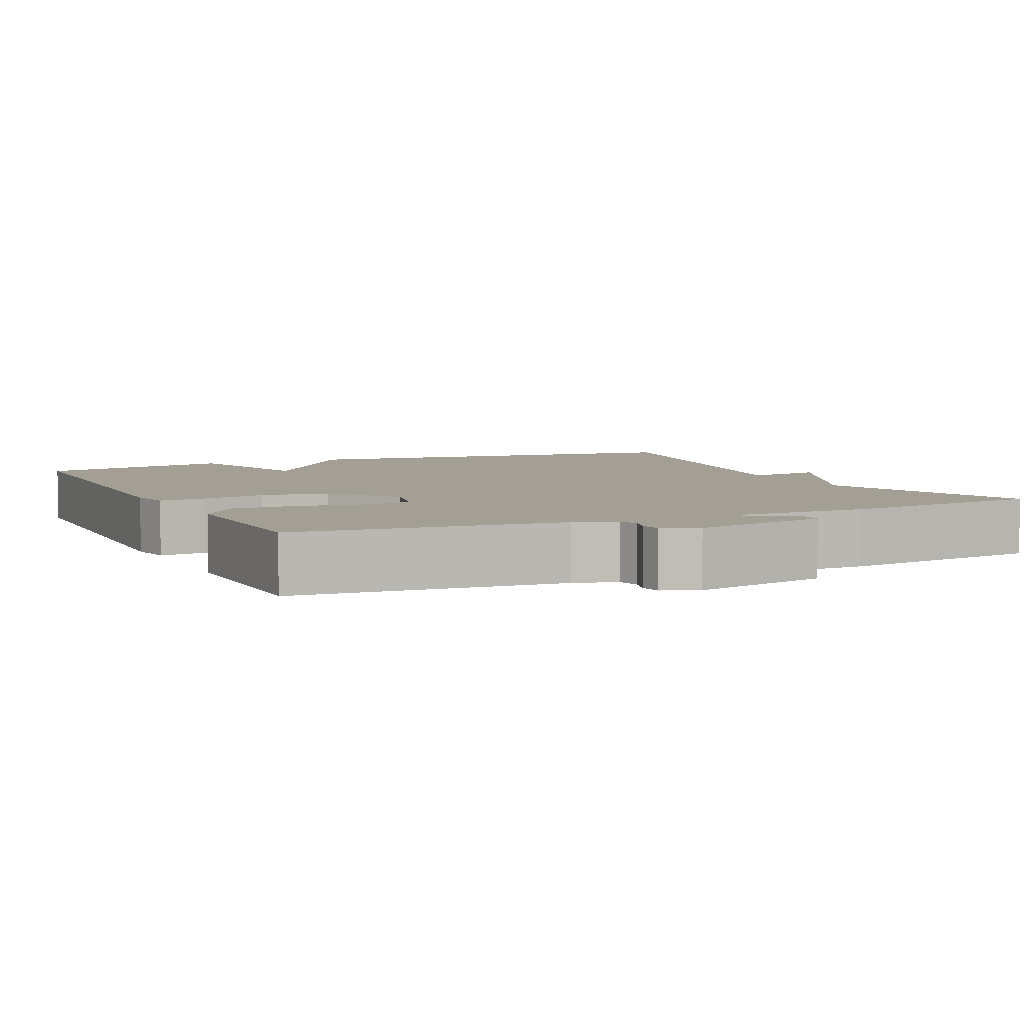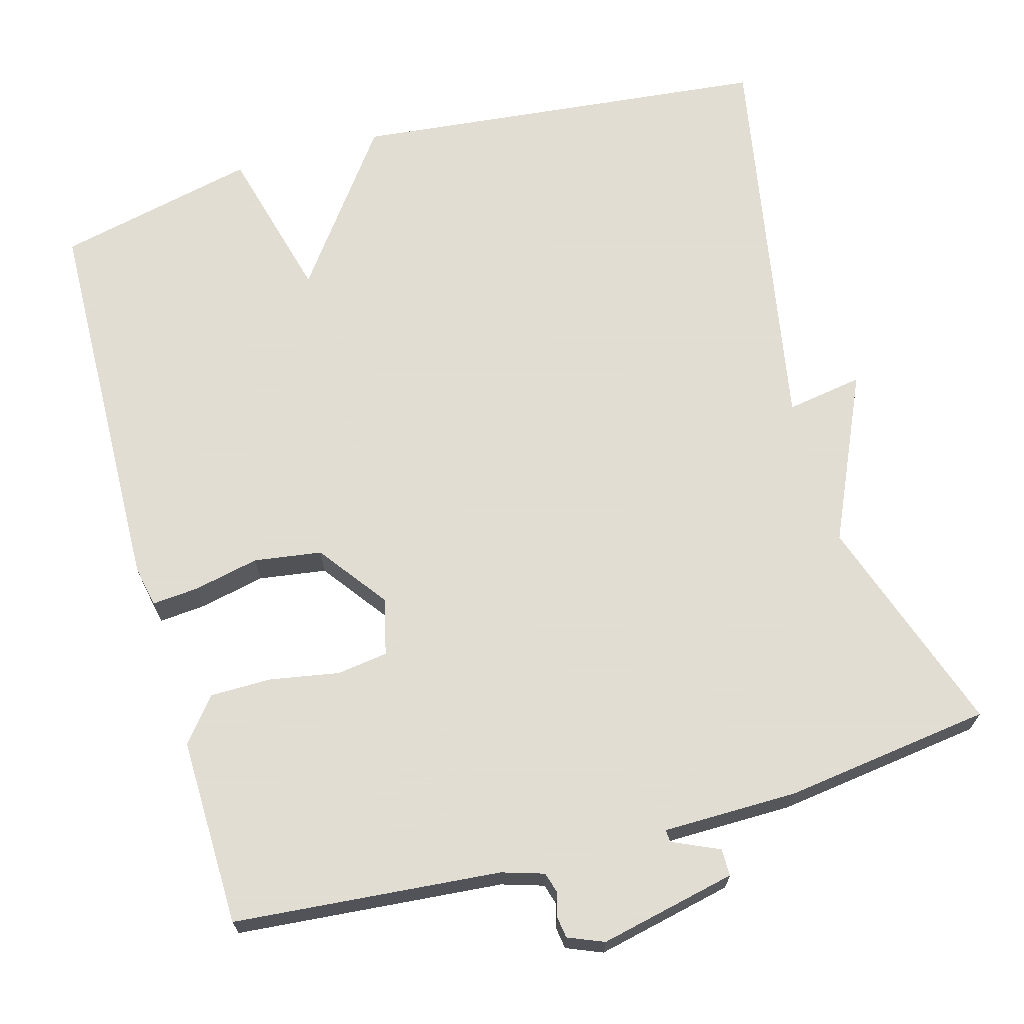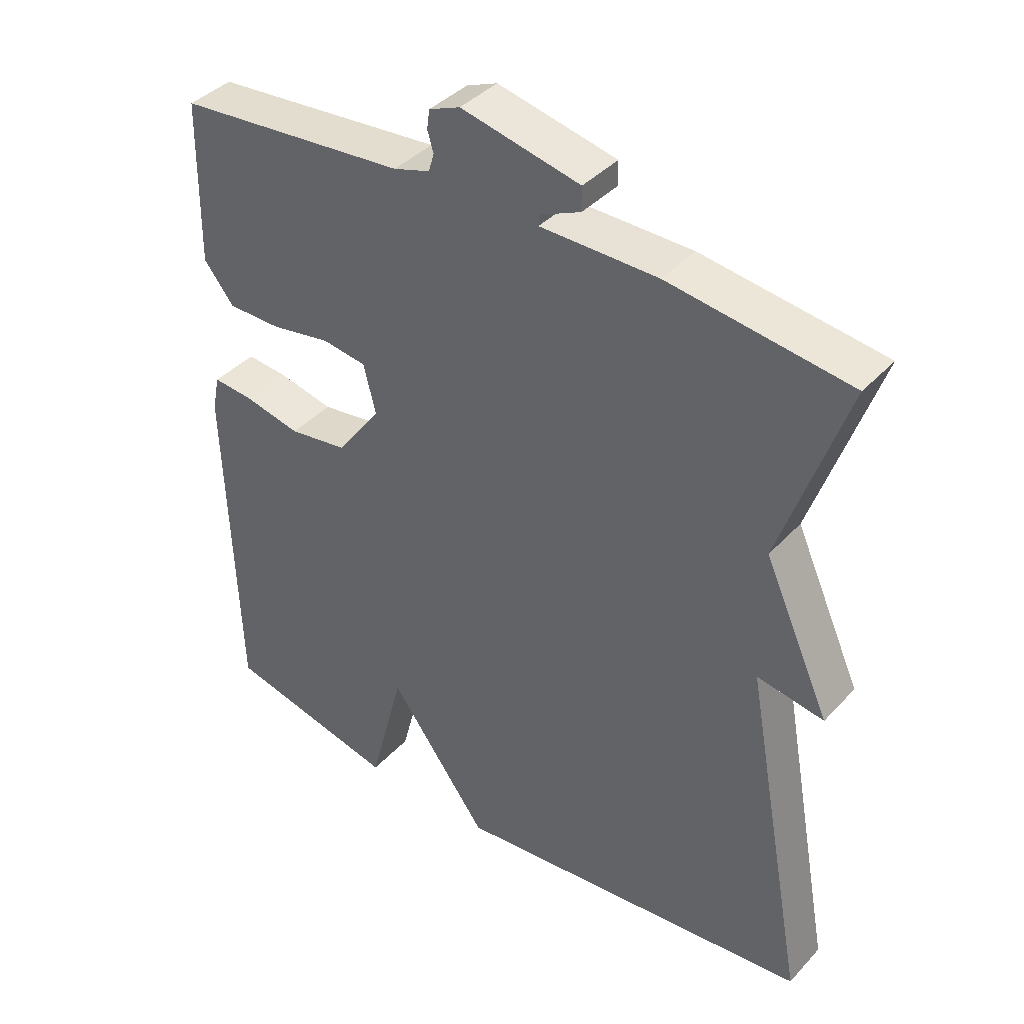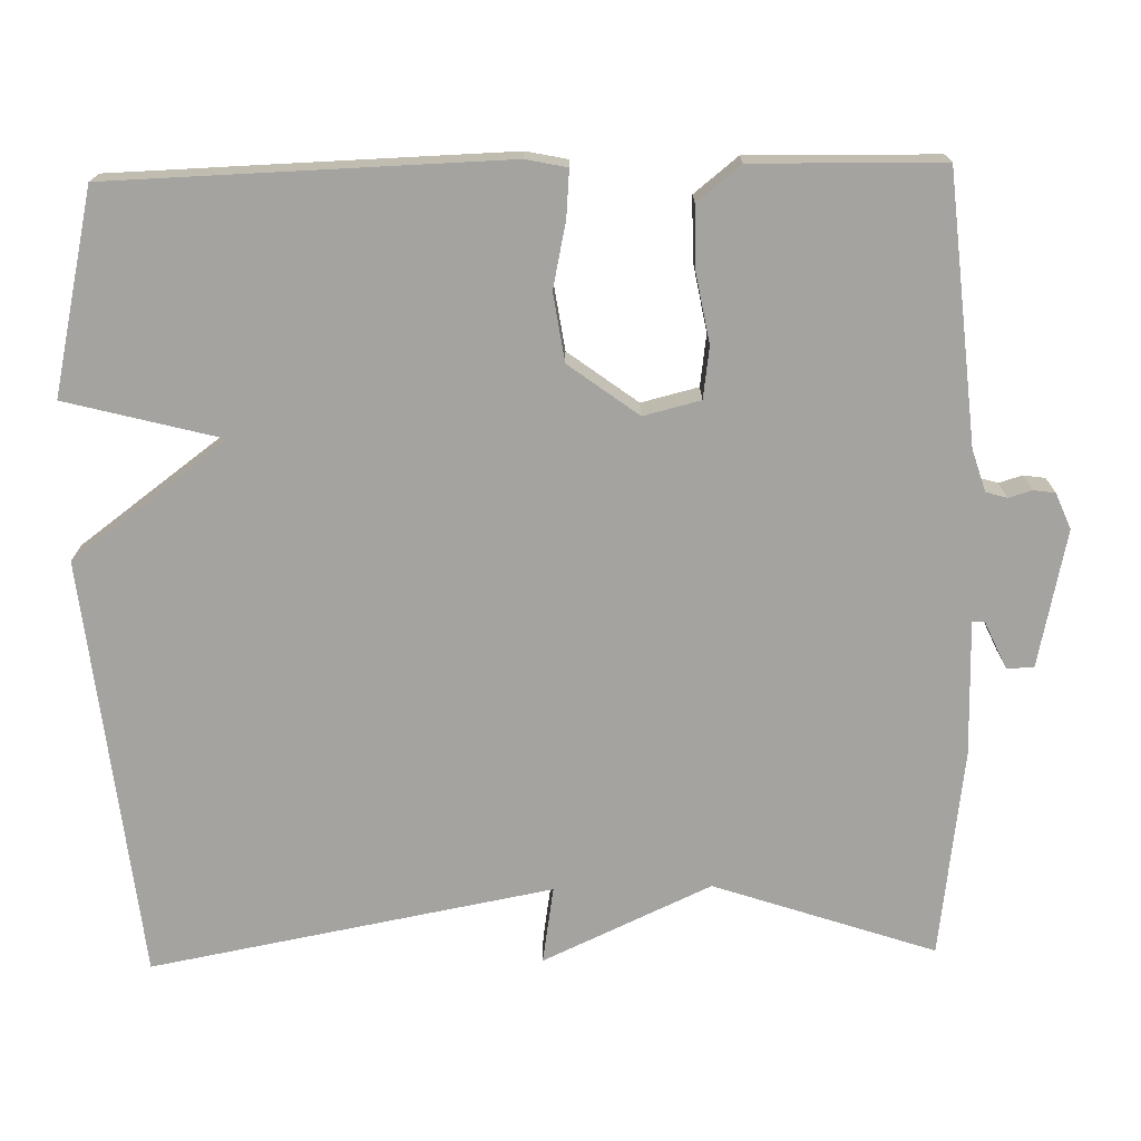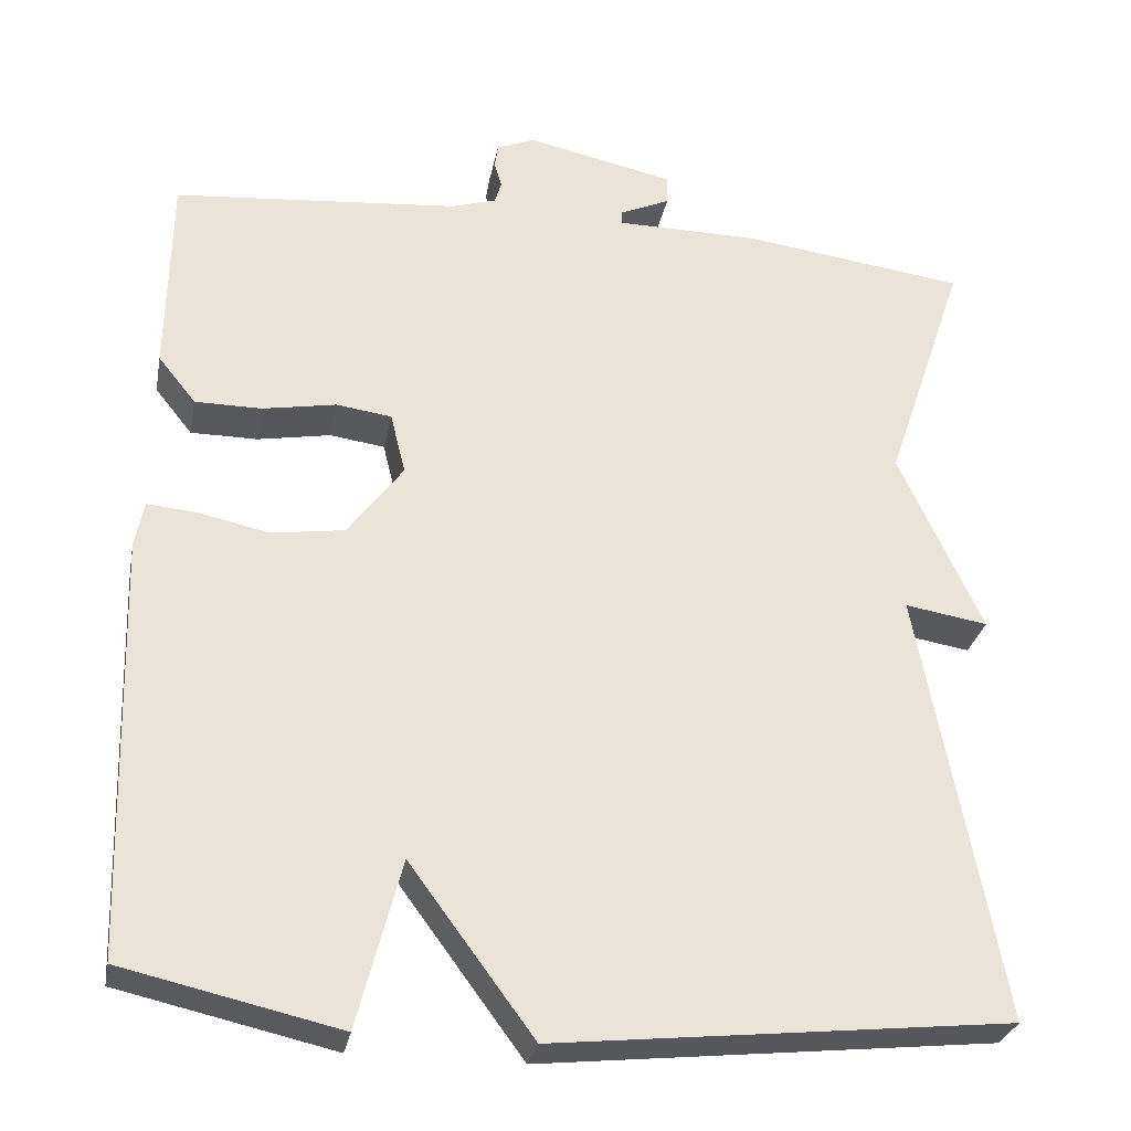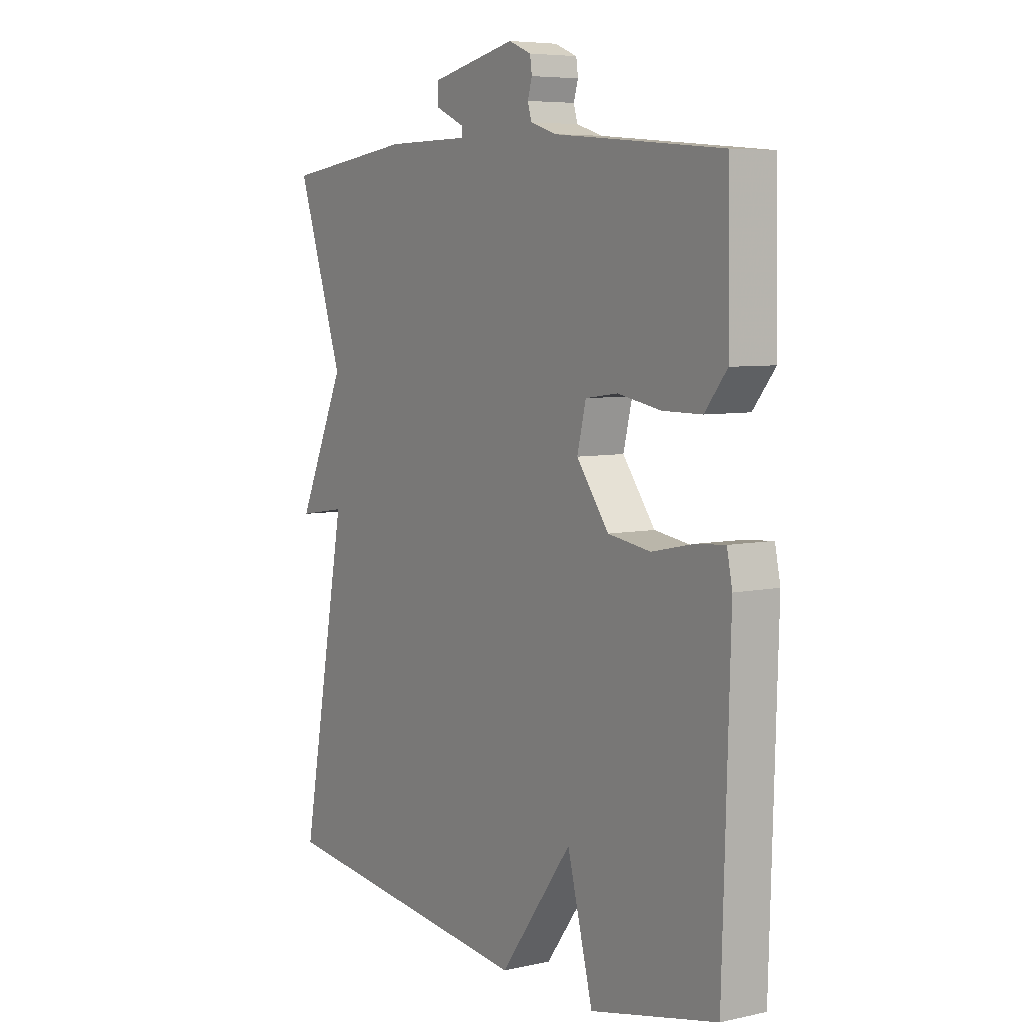
<metadata>
{"format":"obj","ext":"obj","renderer":"f3d","projection":"perspective","resolution":1024,"background":"white","views":[{"elev":5.3,"azim":-25.1,"up":"+Y"},{"elev":68.1,"azim":-15.8,"up":"+Y"},{"elev":39.9,"azim":37.9,"up":"+Z"},{"elev":-72.9,"azim":-88.7,"up":"+Y"},{"elev":-29.1,"azim":-10.8,"up":"+Z"},{"elev":6.2,"azim":-123.1,"up":"+Z"}]}
</metadata>
<code>
v 0.5 0.07 -0.5
v -0.042 0.07 -0.558
v -0.19 0.07 -0.358
v -0.242 0.07 -0.558
v -0.5 0.07 -0.5
v -0.515 0.07 0.004
v -0.504 0.07 0.057
v -0.444 0.07 0.052
v -0.36 0.07 0.034
v -0.273 0.07 0.047
v -0.207 0.07 0.136
v -0.225 0.07 0.209
v -0.291 0.07 0.218
v -0.379 0.07 0.202
v -0.459 0.07 0.202
v -0.504 0.07 0.258
v -0.5 0.07 0.5
v -0.158 0.07 0.531
v -0.104 0.07 0.548
v -0.096 0.07 0.575
v -0.105 0.07 0.605
v -0.101 0.07 0.633
v -0.055 0.07 0.652
v 0.121 0.07 0.614
v 0.121 0.07 0.579
v 0.061 0.07 0.552
v 0.06 0.07 0.536
v 0.233 0.07 0.535
v 0.5 0.07 0.5
v 0.404 0.07 0.216
v 0.503 0.07 0
v 0.404 0.07 0.016
v 0.5 0 -0.5
v -0.042 0 -0.558
v -0.19 0 -0.358
v -0.242 0 -0.558
v -0.5 0 -0.5
v -0.515 0 0.004
v -0.504 0 0.057
v -0.444 0 0.052
v -0.36 0 0.034
v -0.273 0 0.047
v -0.207 0 0.136
v -0.225 0 0.209
v -0.291 0 0.218
v -0.379 0 0.202
v -0.459 0 0.202
v -0.504 0 0.258
v -0.5 0 0.5
v -0.158 0 0.531
v -0.104 0 0.548
v -0.096 0 0.575
v -0.105 0 0.605
v -0.101 0 0.633
v -0.055 0 0.652
v 0.121 0 0.614
v 0.121 0 0.579
v 0.061 0 0.552
v 0.06 0 0.536
v 0.233 0 0.535
v 0.5 0 0.5
v 0.404 0 0.216
v 0.503 0 0
v 0.404 0 0.016
f 30 31 32
f 27 28 29 30
f 27 30 32
f 24 25 26
f 23 24 26
f 22 23 26
f 21 22 26
f 20 21 26
f 19 20 26 27
f 1 2 3
f 32 1 3
f 27 32 3
f 19 27 3
f 18 19 3
f 16 17 18
f 15 16 18
f 14 15 18
f 13 14 18
f 7 8 9
f 6 7 9
f 5 6 9
f 4 5 9
f 3 4 9
f 3 9 10
f 12 13 18
f 11 12 18
f 11 18 3
f 3 10 11
f 64 63 62
f 62 61 60 59
f 64 62 59
f 58 57 56
f 58 56 55
f 58 55 54
f 58 54 53
f 58 53 52
f 59 58 52 51
f 35 34 33
f 35 33 64
f 35 64 59
f 35 59 51
f 35 51 50
f 50 49 48
f 50 48 47
f 50 47 46
f 50 46 45
f 41 40 39
f 41 39 38
f 41 38 37
f 41 37 36
f 41 36 35
f 42 41 35
f 50 45 44
f 50 44 43
f 35 50 43
f 43 42 35
f 1 33 34 2
f 2 34 35 3
f 3 35 36 4
f 4 36 37 5
f 5 37 38 6
f 6 38 39 7
f 7 39 40 8
f 8 40 41 9
f 9 41 42 10
f 10 42 43 11
f 11 43 44 12
f 12 44 45 13
f 13 45 46 14
f 14 46 47 15
f 15 47 48 16
f 16 48 49 17
f 17 49 50 18
f 18 50 51 19
f 19 51 52 20
f 20 52 53 21
f 21 53 54 22
f 22 54 55 23
f 23 55 56 24
f 24 56 57 25
f 25 57 58 26
f 26 58 59 27
f 27 59 60 28
f 28 60 61 29
f 29 61 62 30
f 30 62 63 31
f 31 63 64 32
f 32 64 33 1

</code>
